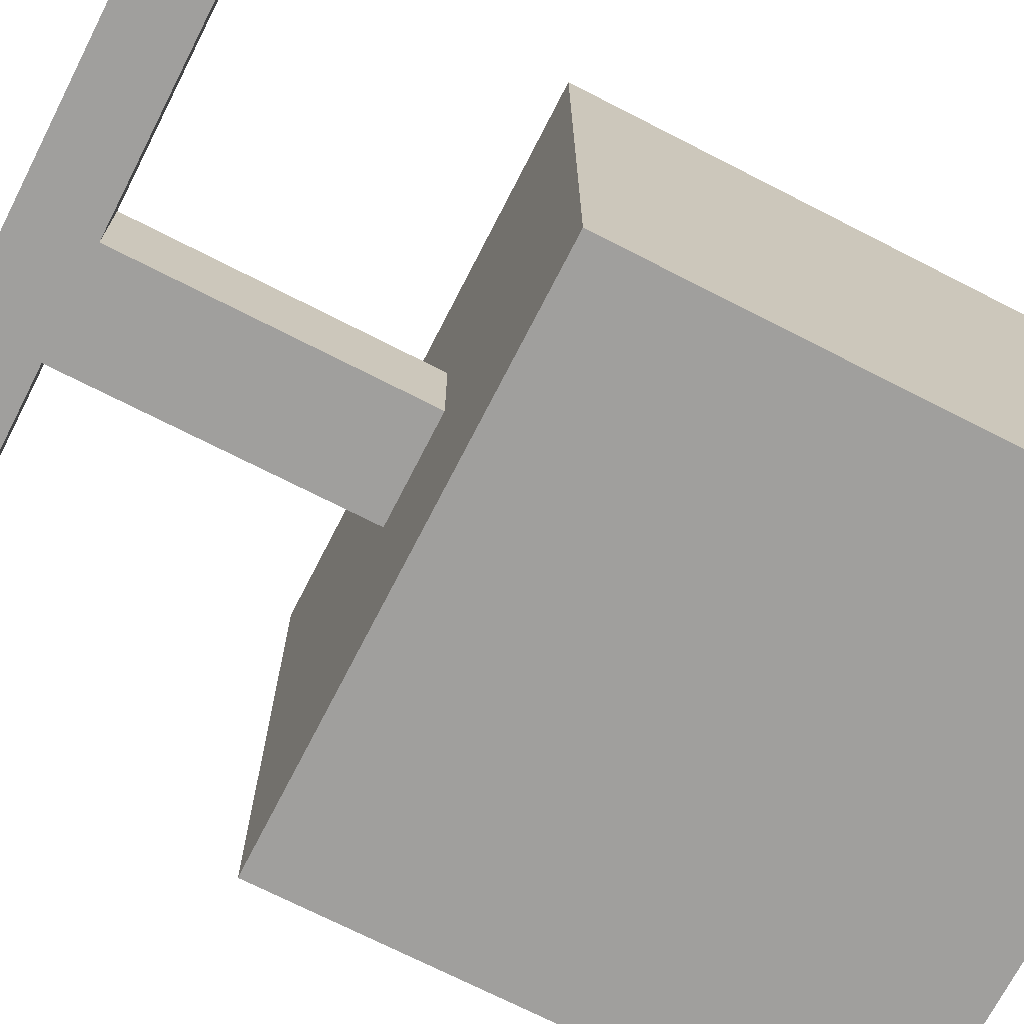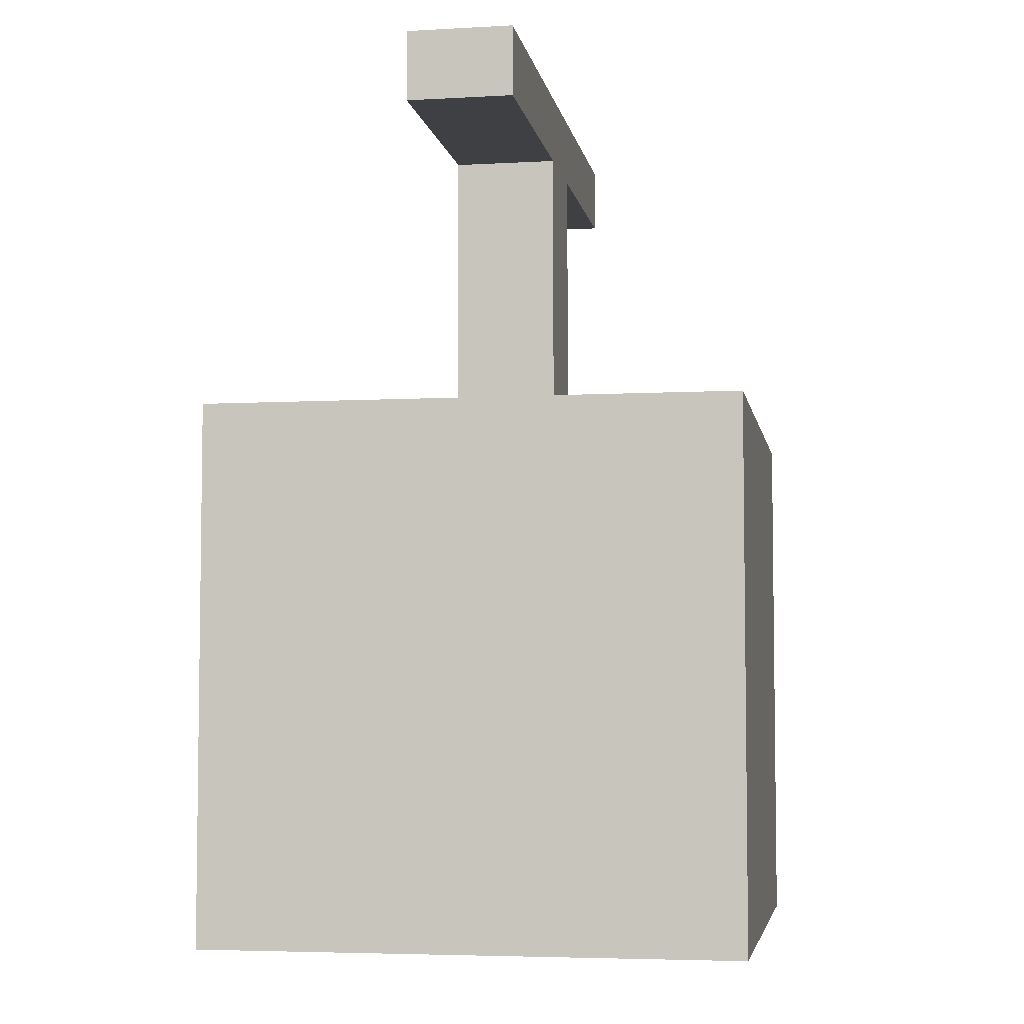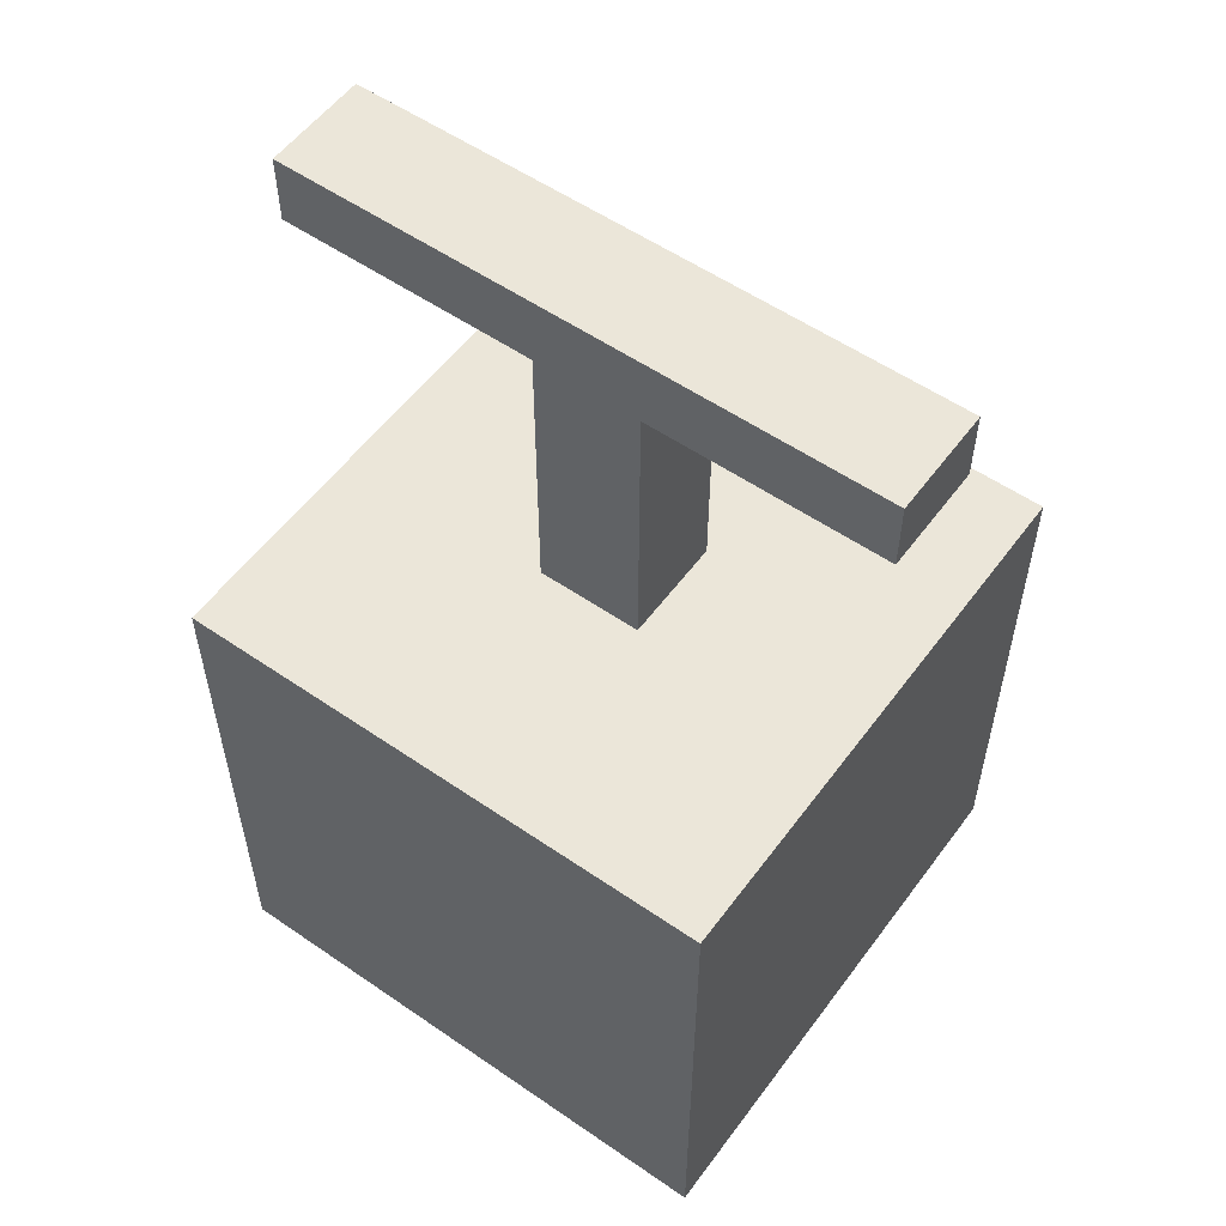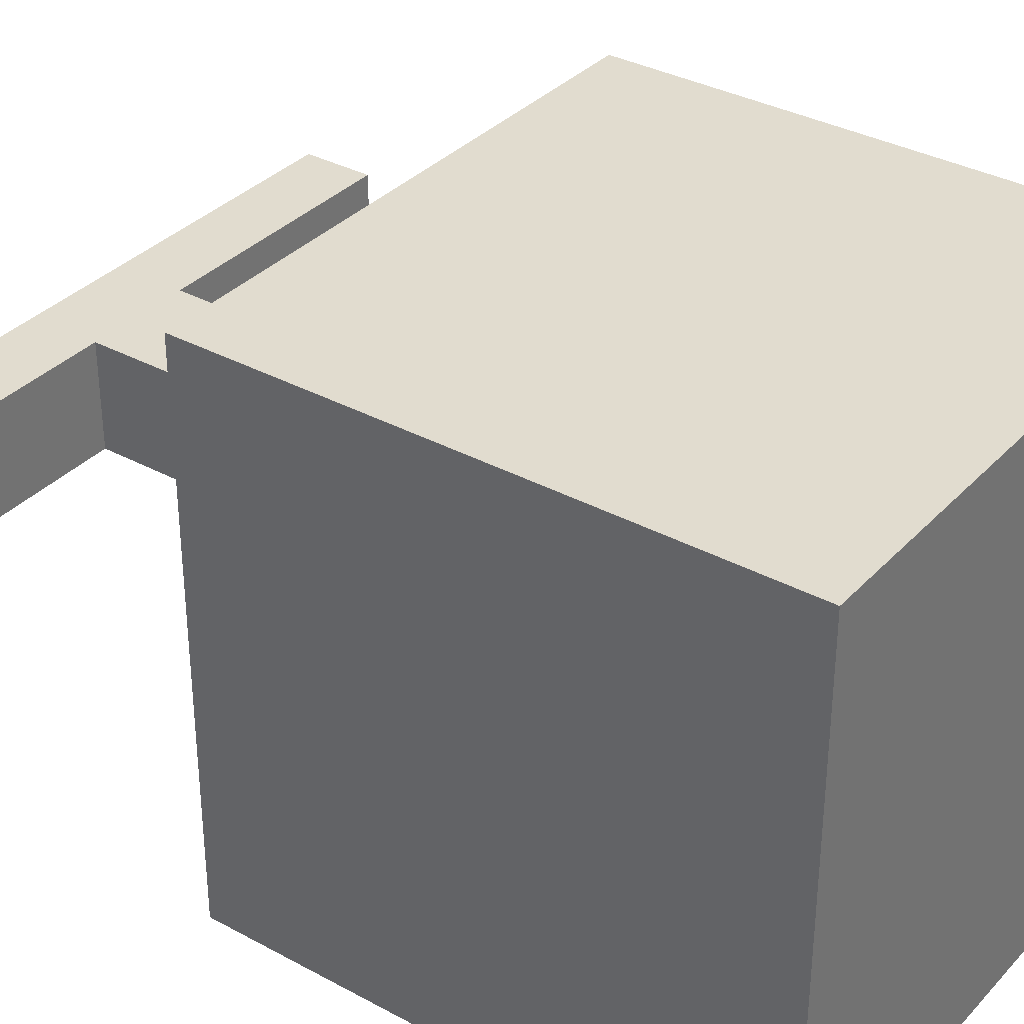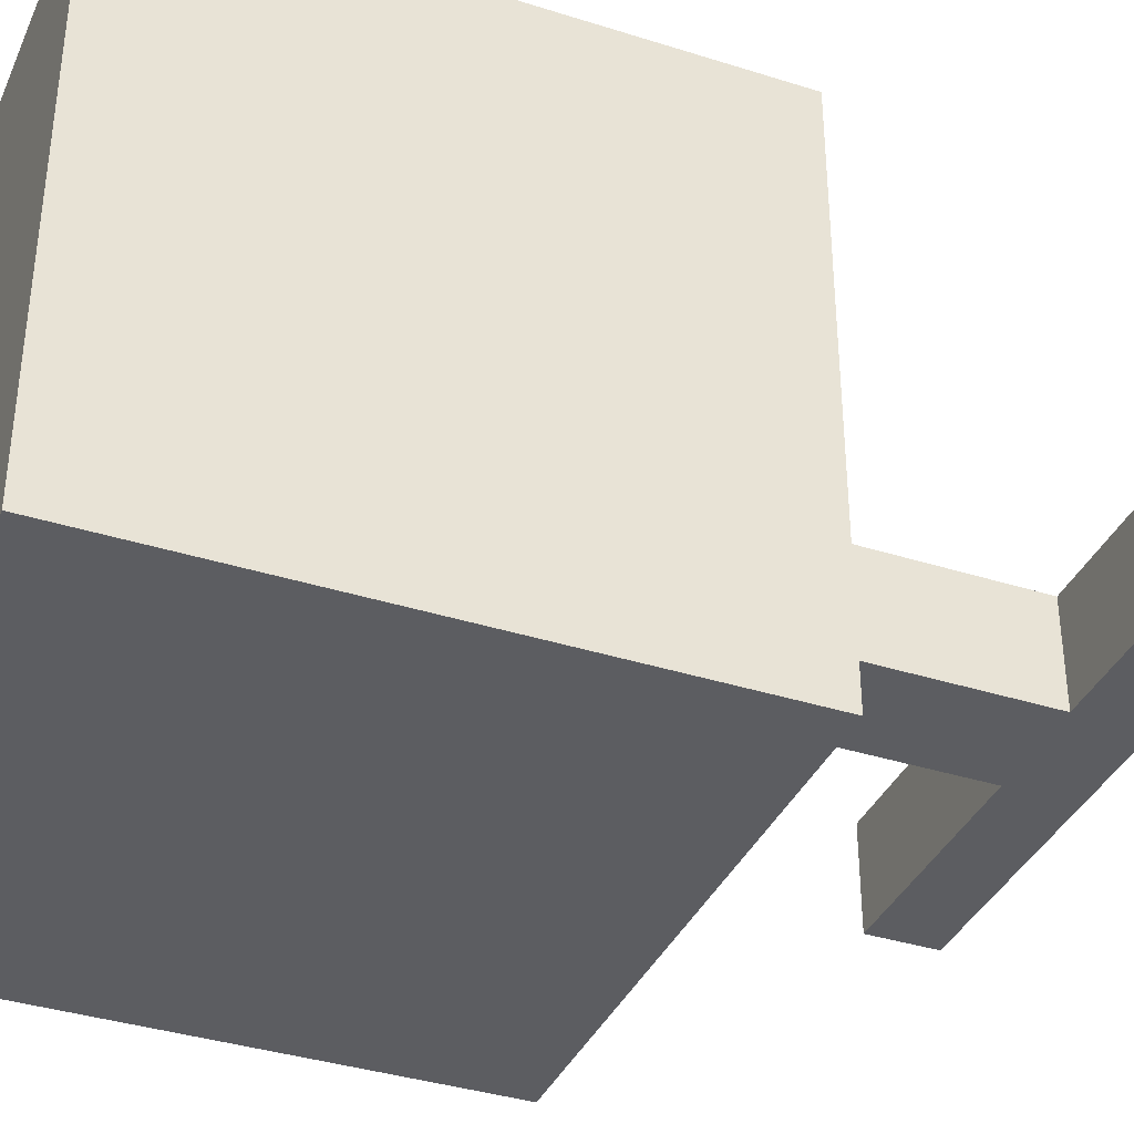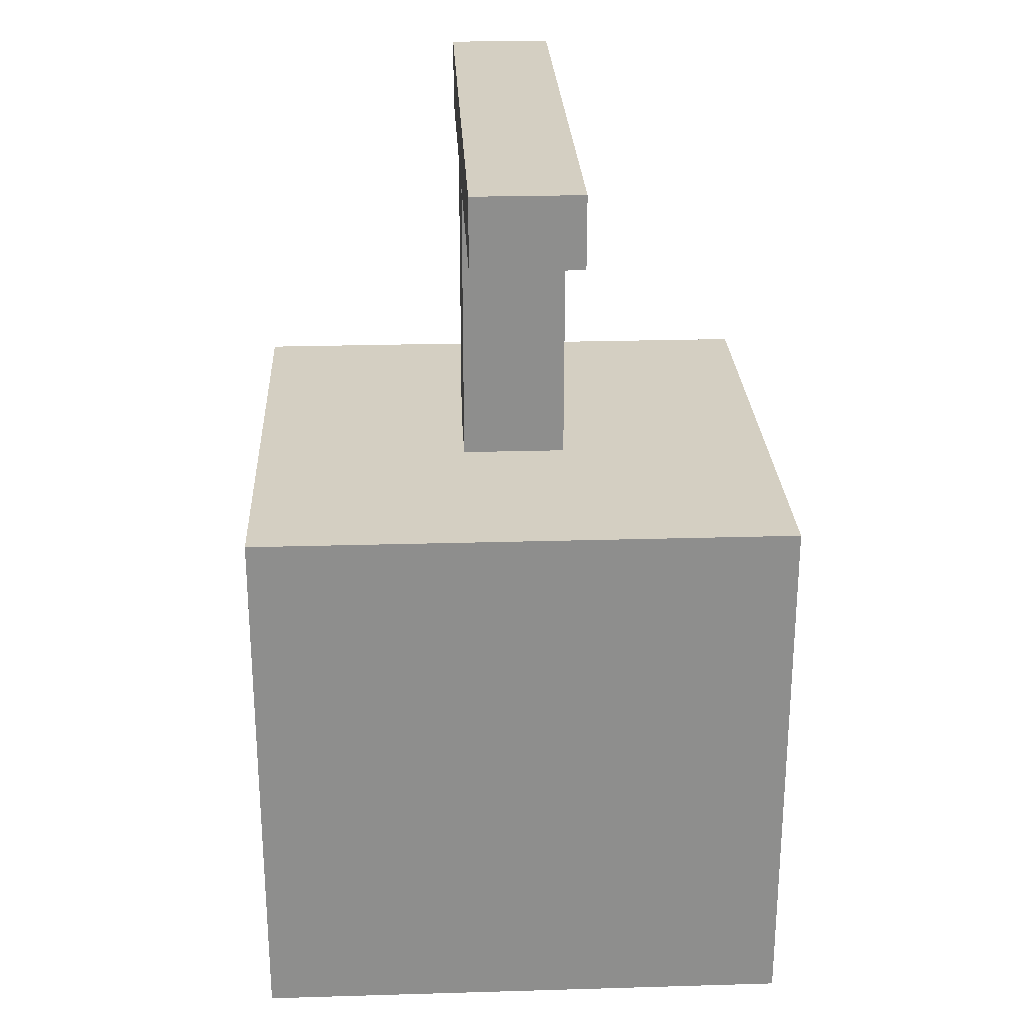
<metadata>
{"format":"obj","ext":"obj","renderer":"f3d","projection":"perspective","resolution":1024,"background":"white","views":[{"elev":-71.4,"azim":-117.1,"up":"+Z"},{"elev":-5.0,"azim":99.9,"up":"+Y"},{"elev":55.5,"azim":-144.1,"up":"+Y"},{"elev":34.5,"azim":-53.9,"up":"+Z"},{"elev":-37.2,"azim":67.8,"up":"+Z"},{"elev":25.4,"azim":87.3,"up":"+Y"}]}
</metadata>
<code>
o Cube.002_Cube.003
v -1.33 -0.461 0.8877
v -0.5253 1.539 0.08262
v -1.33 -0.461 -1.112
v -0.5253 1.539 -0.3073
v 0.6696 -0.461 0.8877
v -0.1354 1.539 0.08262
v 0.6696 -0.461 -1.112
v -0.1354 1.539 -0.3073
v -1.33 1.539 0.8877
v -1.33 1.539 -1.112
v 0.6696 1.539 -1.112
v 0.6696 1.539 0.8877
v -0.5253 2.867 0.08262
v -0.5253 2.867 -0.3073
v -0.1354 2.867 -0.3073
v -0.1354 2.867 0.08262
v -0.1354 2.609 0.08262
v -0.5253 2.609 0.08262
v -0.5253 2.609 -0.3073
v -0.1354 2.609 -0.3073
v -0.5253 2.867 0.08262
v -0.5253 2.867 -0.3073
v -0.1354 2.867 -0.3073
v -0.1354 2.867 0.08262
v -0.1354 2.609 0.08262
v -0.5253 2.609 -0.3073
v -0.5253 2.609 0.08262
v -0.1354 2.609 -0.3073
v -1.126 2.867 0.08262
v -1.126 2.867 -0.3073
v -1.126 2.609 -0.3073
v -1.126 2.609 0.08262
v 0.2486 2.867 -0.3073
v 0.2486 2.867 0.08262
v 0.2486 2.609 0.08262
v 0.2486 2.609 -0.3073
v 0.5514 2.867 -0.3073
v 0.5514 2.867 0.08262
v 0.5514 2.609 0.08262
v 0.5514 2.609 -0.3073
v -1.39 2.867 0.08262
v -1.39 2.867 -0.3073
v -1.39 2.609 -0.3073
v -1.39 2.609 0.08262
v 0.8183 2.867 -0.3073
v 0.8183 2.867 0.08262
v 0.8183 2.609 0.08262
v 0.8183 2.609 -0.3073
f 1 9 10 3
f 3 10 11 7
f 7 11 12 5
f 5 12 9 1
f 3 7 5 1
f 18 17 16 13
f 2 4 10 9
f 4 8 11 10
f 8 6 12 11
f 6 2 9 12
f 15 14 13 16
f 20 19 14 15
f 16 17 25 24
f 14 19 26 22
f 4 2 18 19
f 6 8 20 17
f 8 4 19 20
f 2 6 17 18
f 28 23 33 36
f 22 26 31 30
f 17 20 28 25
f 15 16 24 23
f 20 15 23 28
f 13 14 22 21
f 18 13 21 27
f 19 18 27 26
f 31 32 44 43
f 26 27 32 31
f 27 21 29 32
f 21 22 30 29
f 35 36 40 39
f 23 24 34 33
f 24 25 35 34
f 25 28 36 35
f 40 37 45 48
f 34 35 39 38
f 36 33 37 40
f 33 34 38 37
f 43 44 41 42
f 30 31 43 42
f 32 29 41 44
f 29 30 42 41
f 47 48 45 46
f 37 38 46 45
f 39 40 48 47
f 38 39 47 46

</code>
